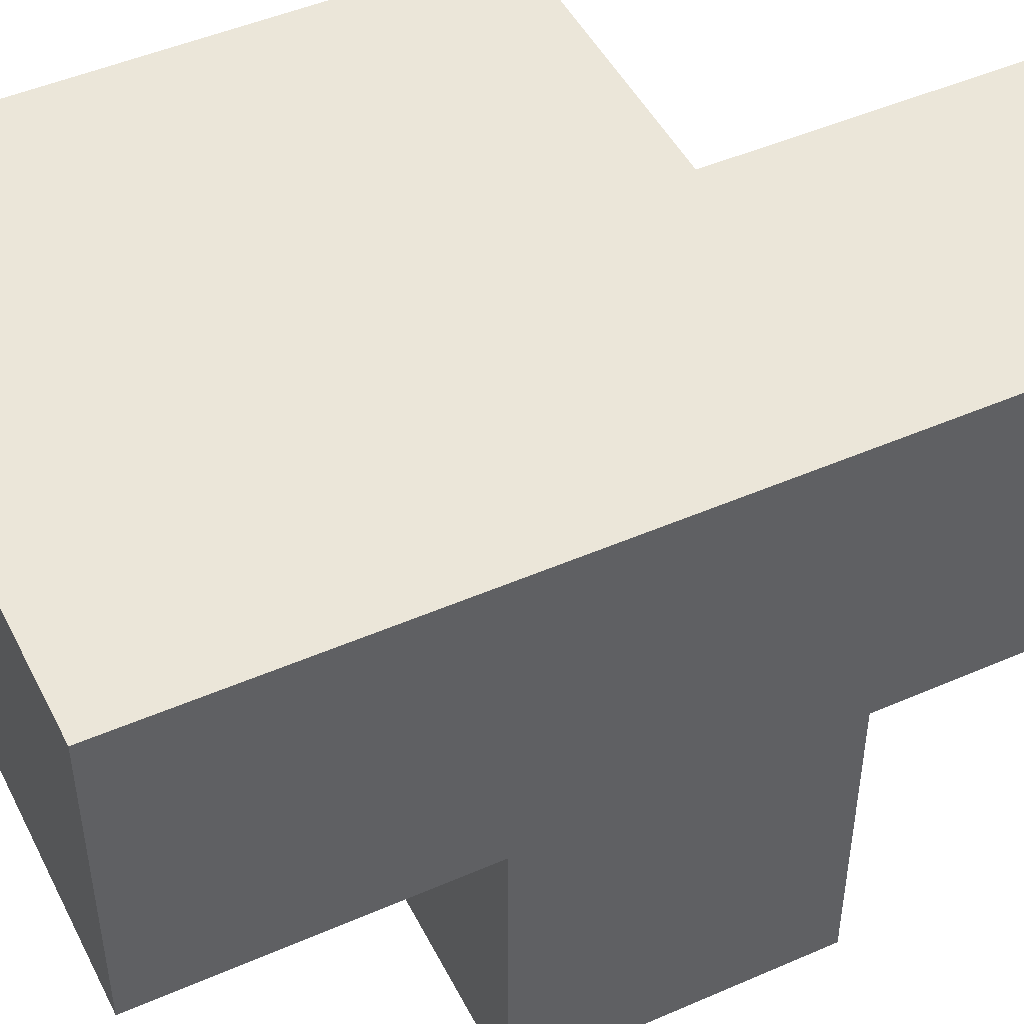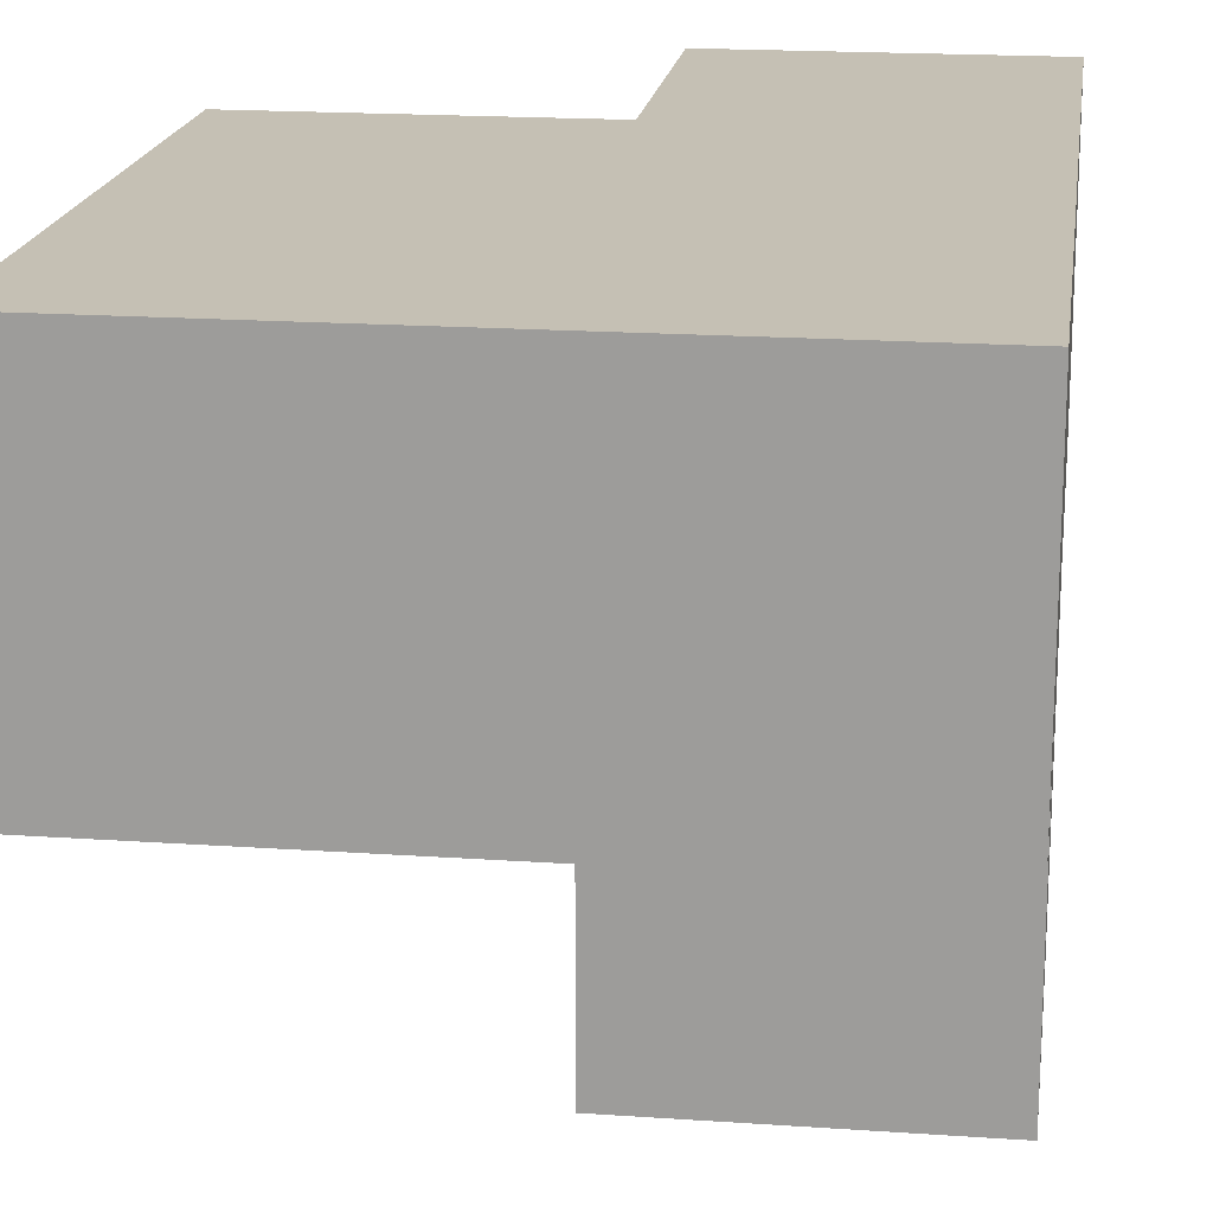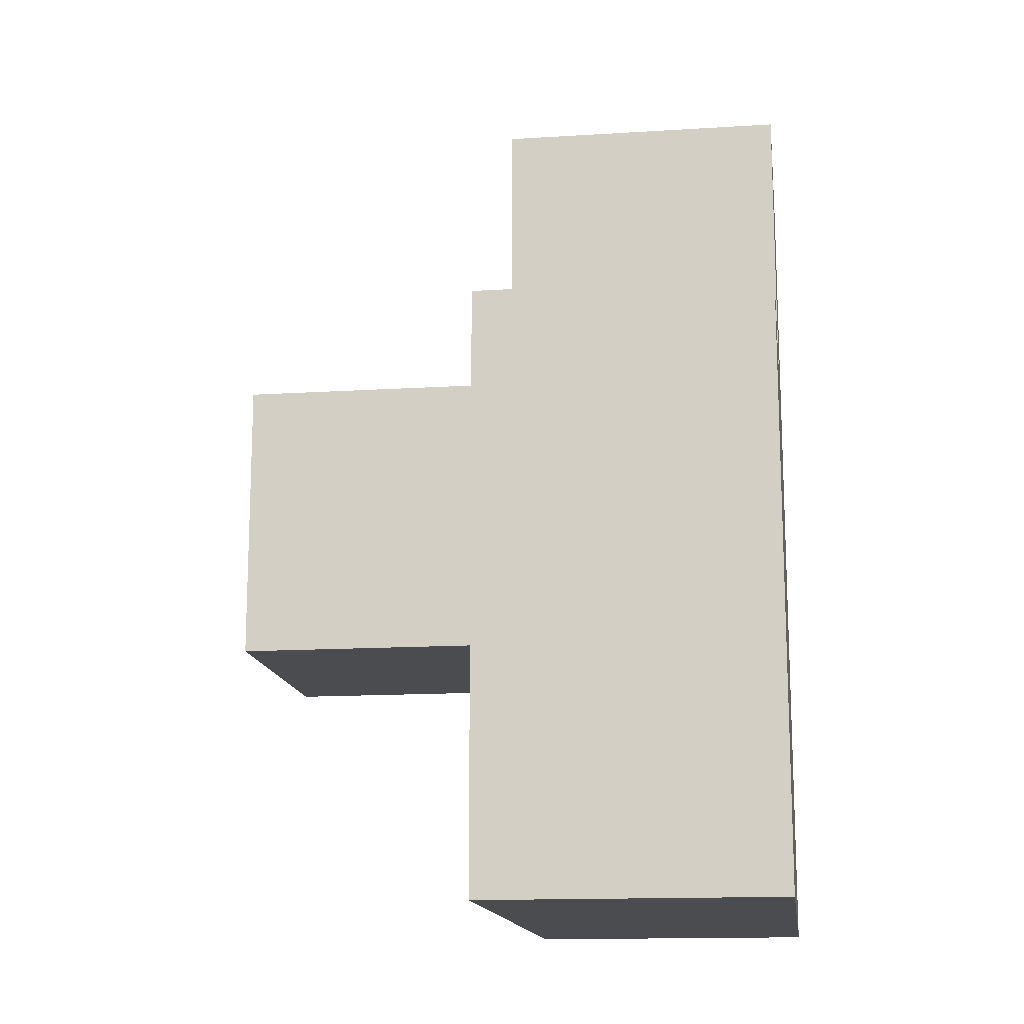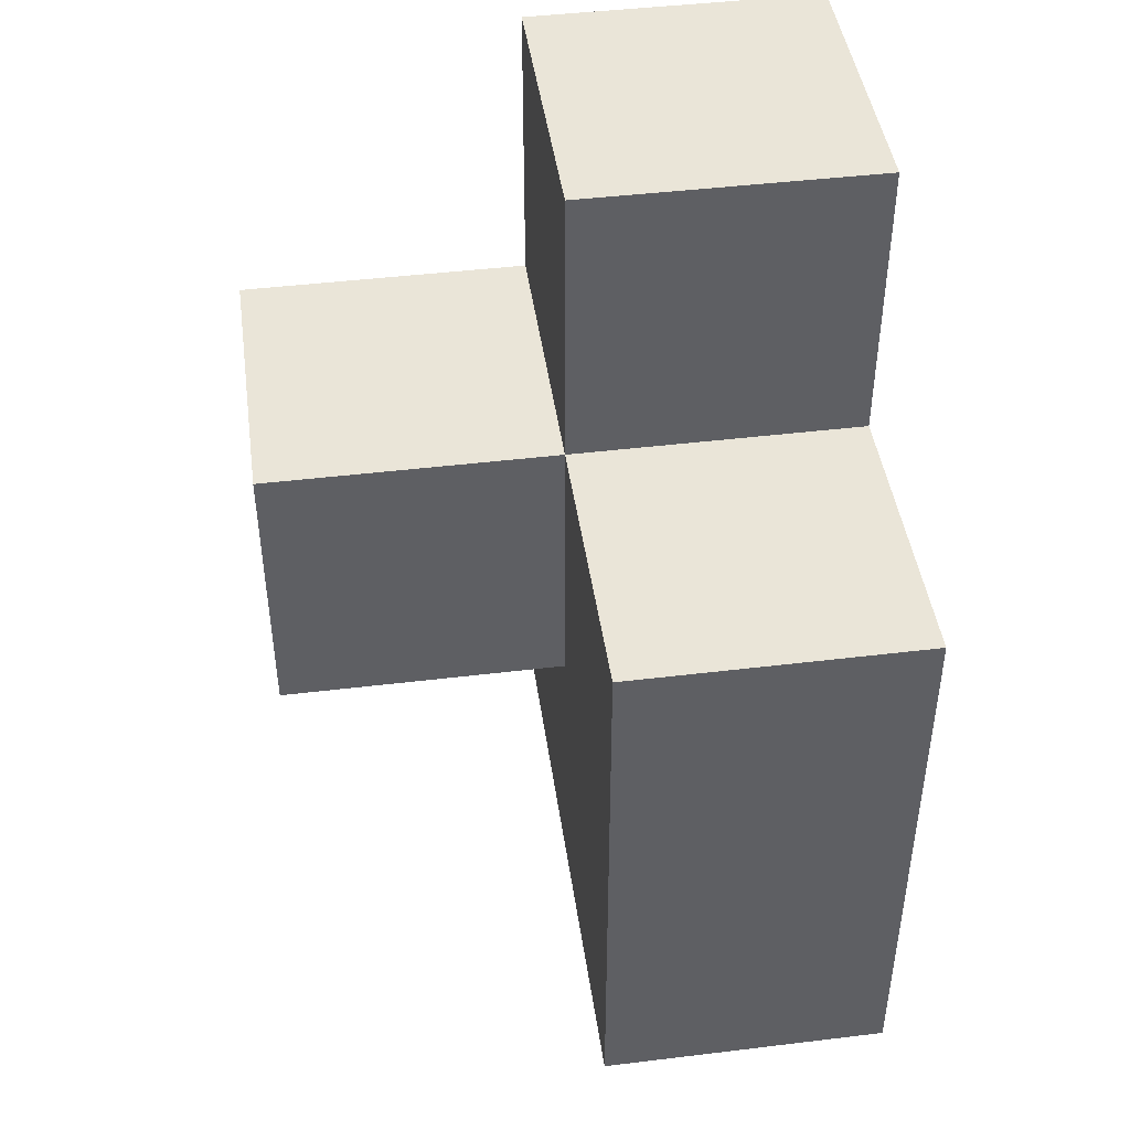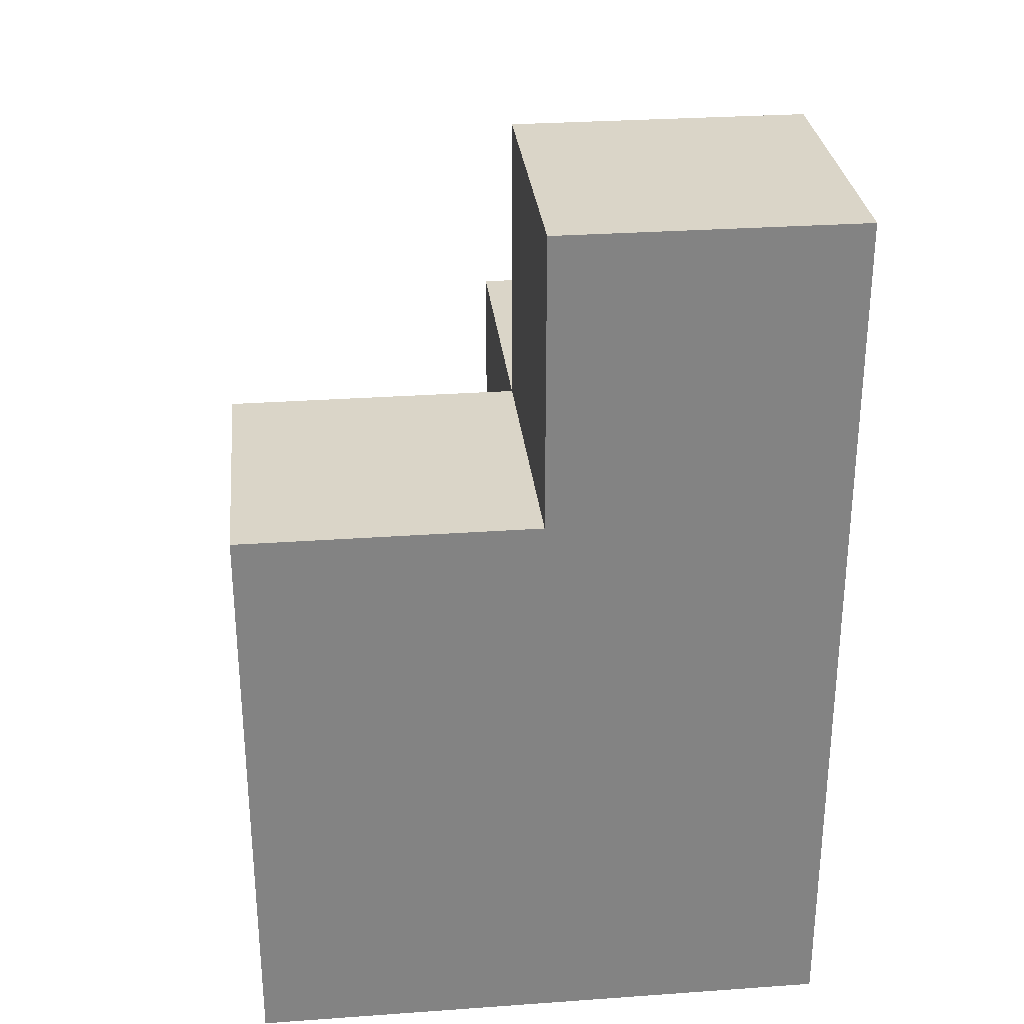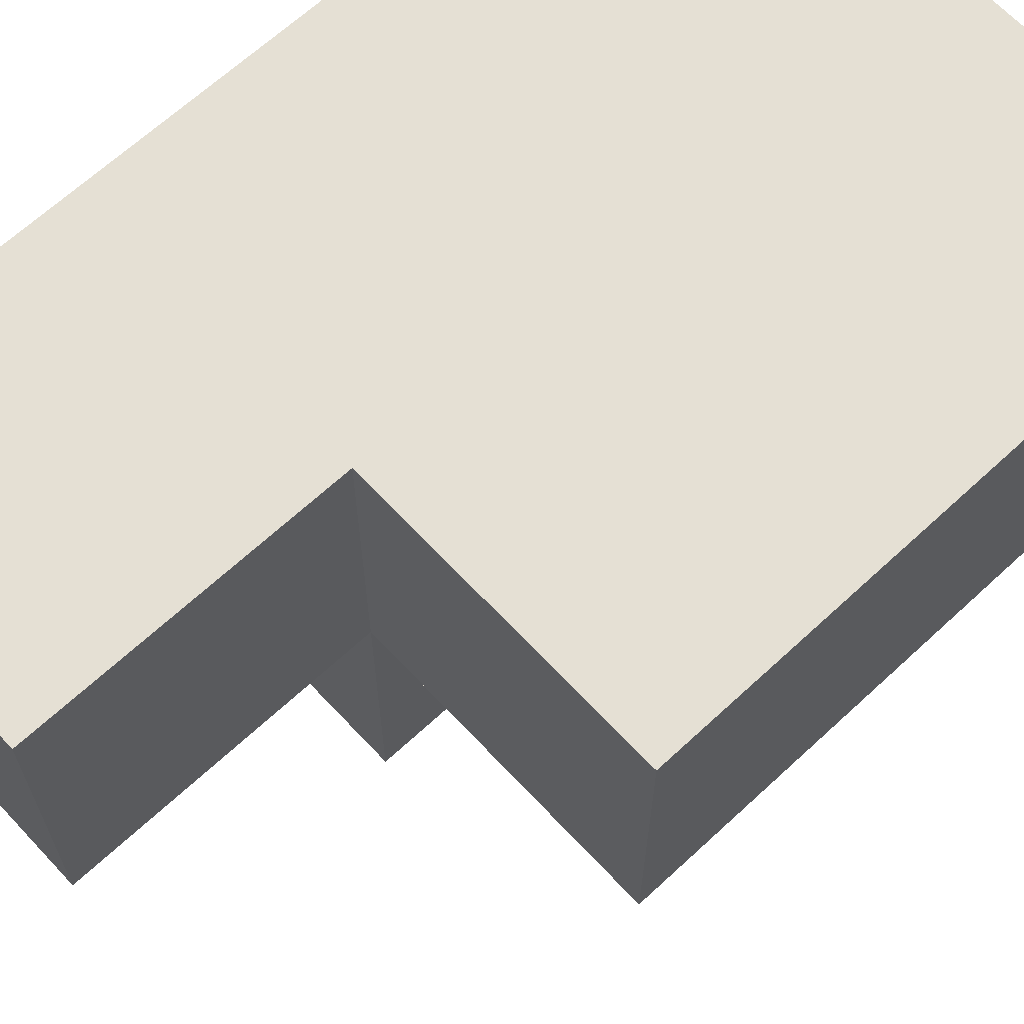
<metadata>
{"format":"obj","ext":"obj","renderer":"f3d","projection":"perspective","resolution":1024,"background":"white","views":[{"elev":47.7,"azim":63.9,"up":"+Z"},{"elev":18.2,"azim":7.7,"up":"+Z"},{"elev":-14.7,"azim":-82.3,"up":"+Y"},{"elev":44.8,"azim":-98.0,"up":"+Y"},{"elev":29.4,"azim":-6.0,"up":"+Y"},{"elev":65.7,"azim":-133.0,"up":"+Z"}]}
</metadata>
<code>
v 2.012 2.004 2.003
v 2.012 1.014 2.993
v 3.992 2.004 1.013
v 3.002 2.004 1.013
v 3.002 1.014 2.003
v 3.002 2.994 2.003
v 3.992 1.014 2.003
v 3.992 2.994 2.003
v 2.012 2.994 2.993
v 2.012 1.014 2.003
v 3.992 2.004 2.993
v 3.992 3.984 2.993
v 3.002 3.984 2.993
v 3.002 2.994 1.013
v 3.002 2.004 2.993
v 3.992 2.994 1.013
v 2.012 2.994 2.003
v 3.992 2.004 2.003
v 2.012 2.004 2.993
v 3.992 3.984 2.003
v 3.002 1.014 2.993
v 3.002 2.004 2.003
v 3.002 2.994 2.993
v 3.002 3.984 2.003
v 3.992 1.014 2.993
v 3.992 2.994 2.993
f 15 11 23
f 26 23 11
f 18 8 11
f 26 11 8
f 8 6 20
f 24 20 6
f 23 26 13
f 12 13 26
f 20 24 12
f 13 12 24
f 24 6 13
f 23 13 6
f 8 20 26
f 12 26 20
f 22 1 6
f 17 6 1
f 19 15 9
f 23 9 15
f 6 17 23
f 9 23 17
f 17 1 9
f 19 9 1
f 3 4 16
f 14 16 4
f 4 3 22
f 18 22 3
f 16 14 8
f 6 8 14
f 14 4 6
f 22 6 4
f 3 16 18
f 8 18 16
f 5 10 22
f 1 22 10
f 2 21 19
f 15 19 21
f 10 5 2
f 21 2 5
f 1 10 19
f 2 19 10
f 7 5 18
f 22 18 5
f 21 25 15
f 11 15 25
f 5 7 21
f 25 21 7
f 7 18 25
f 11 25 18

</code>
